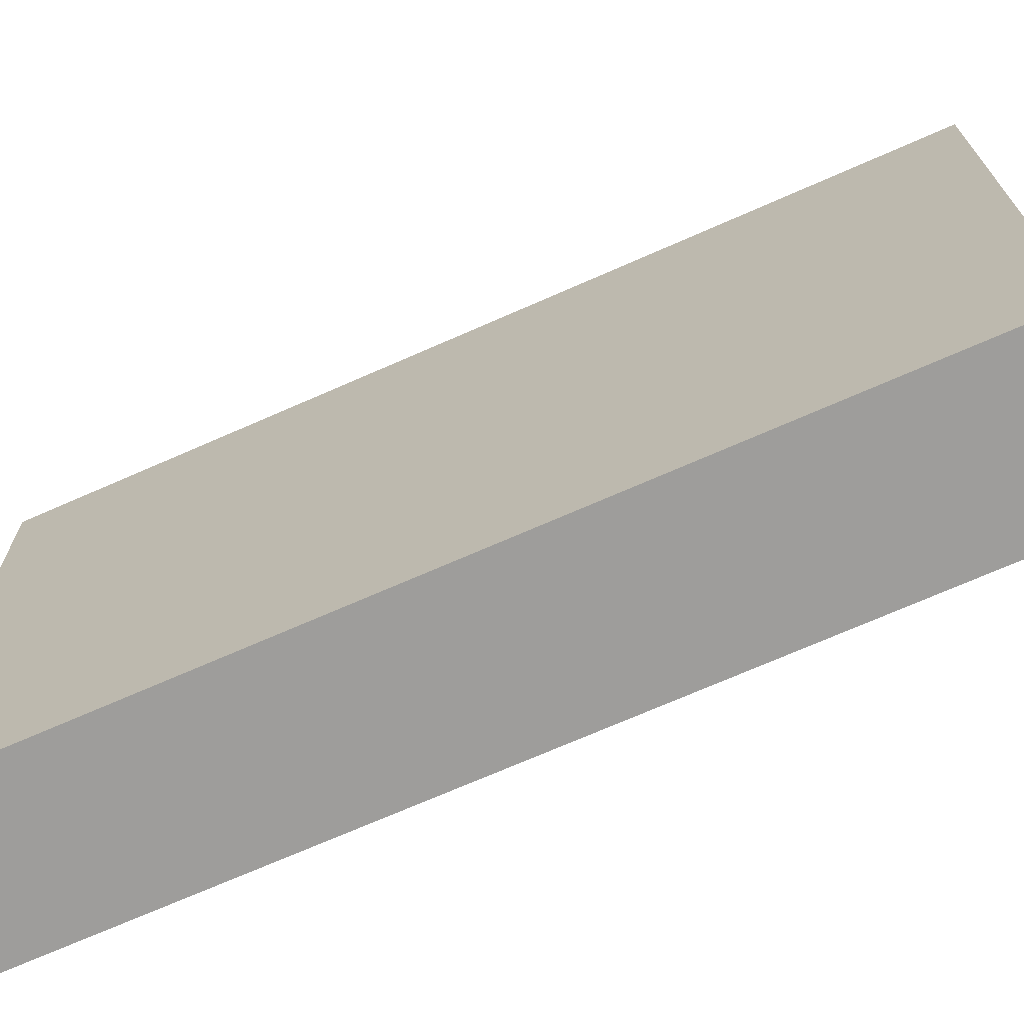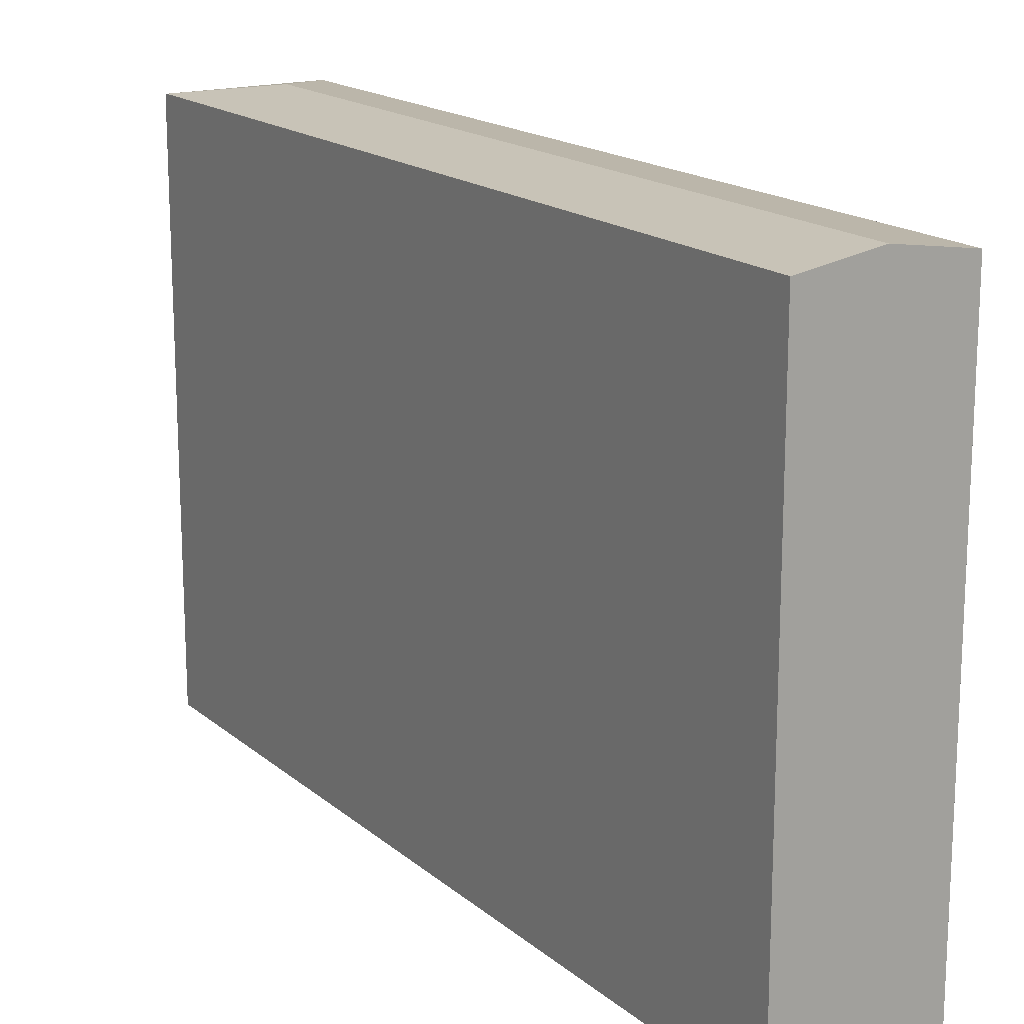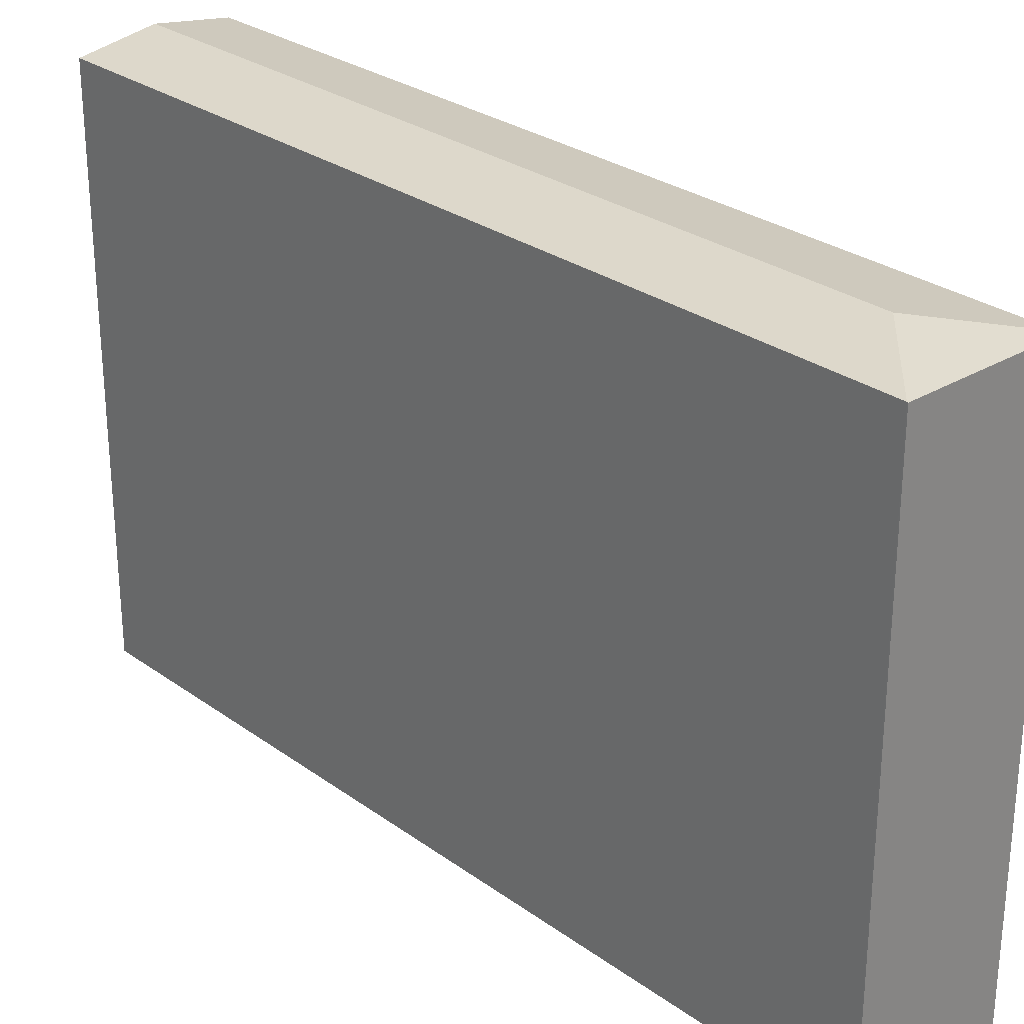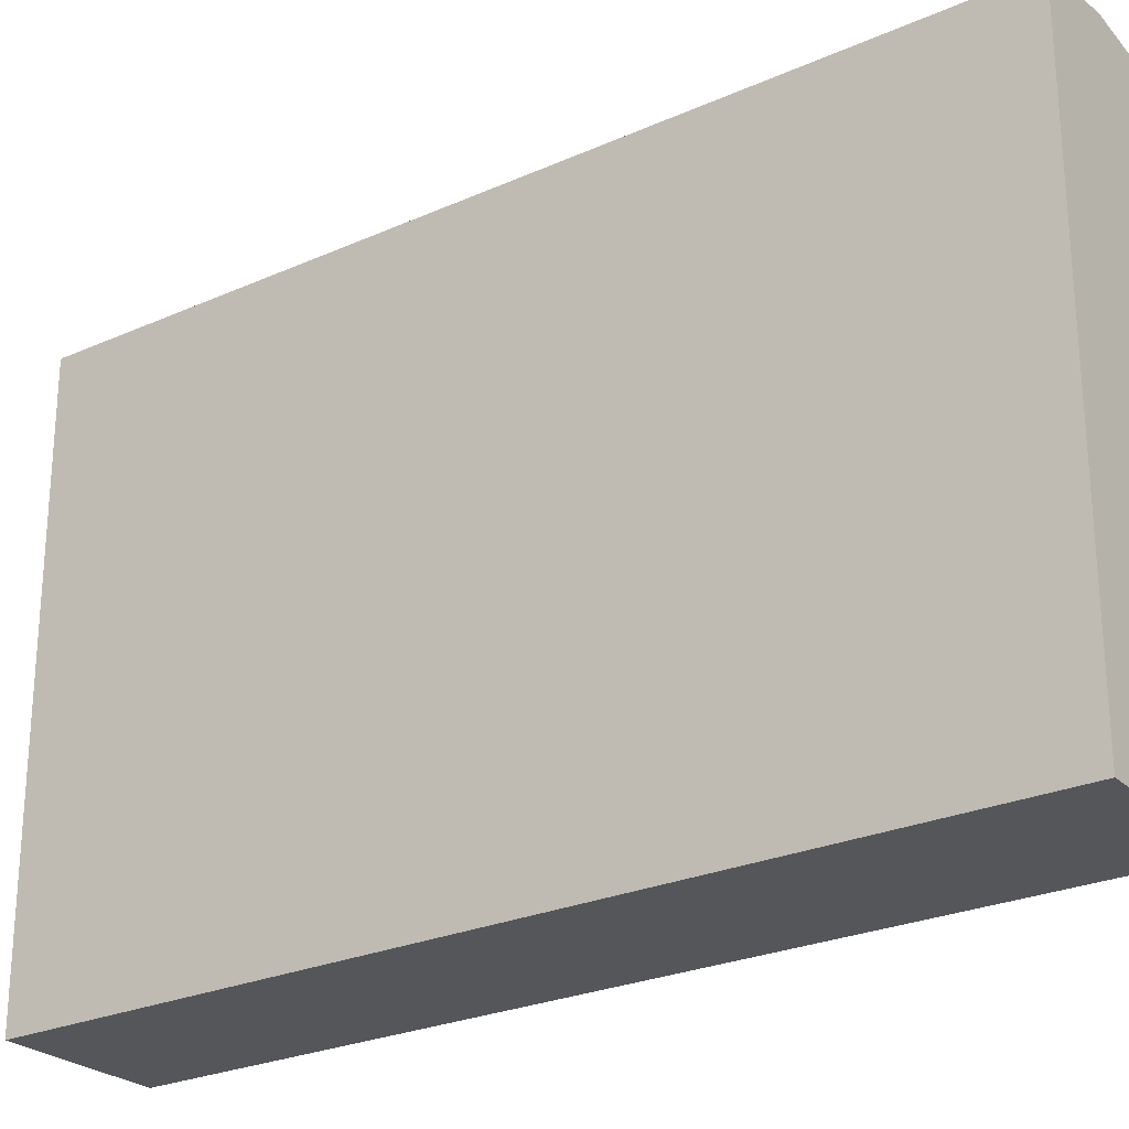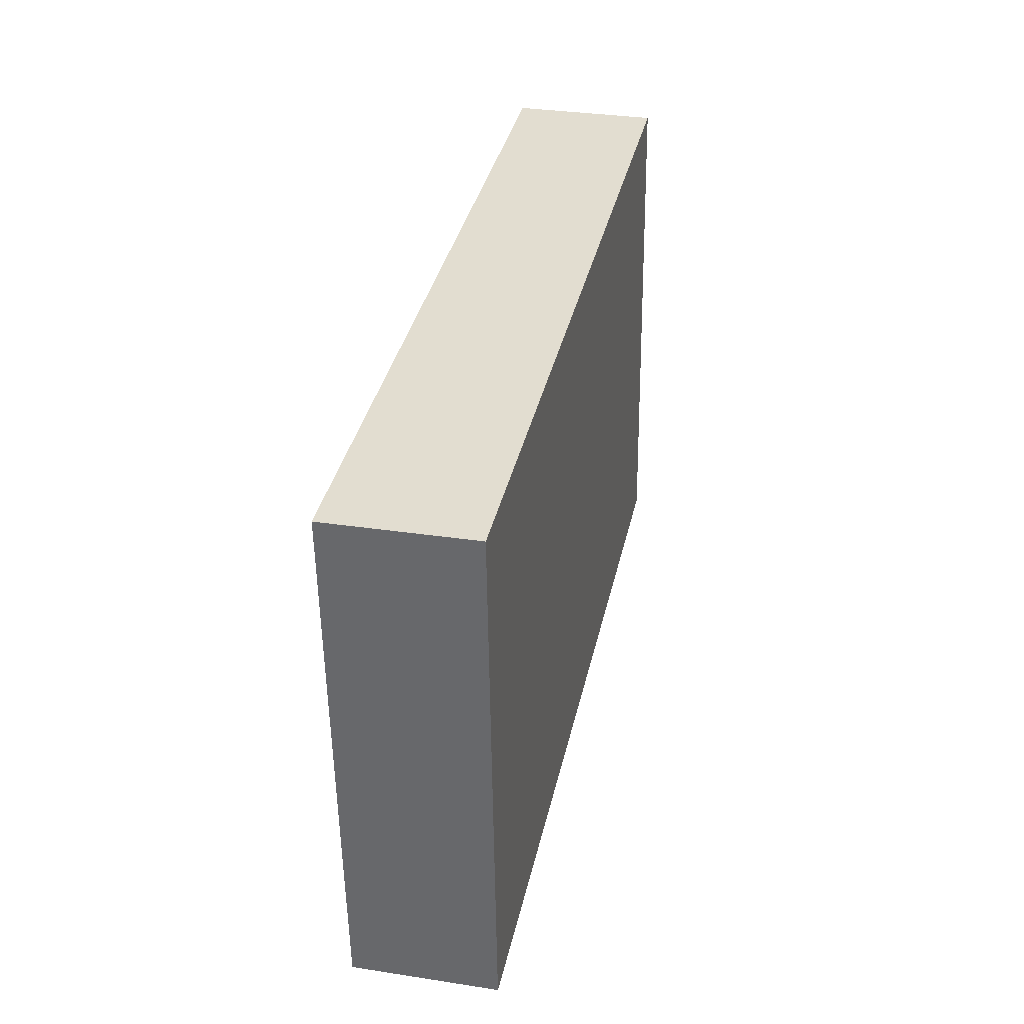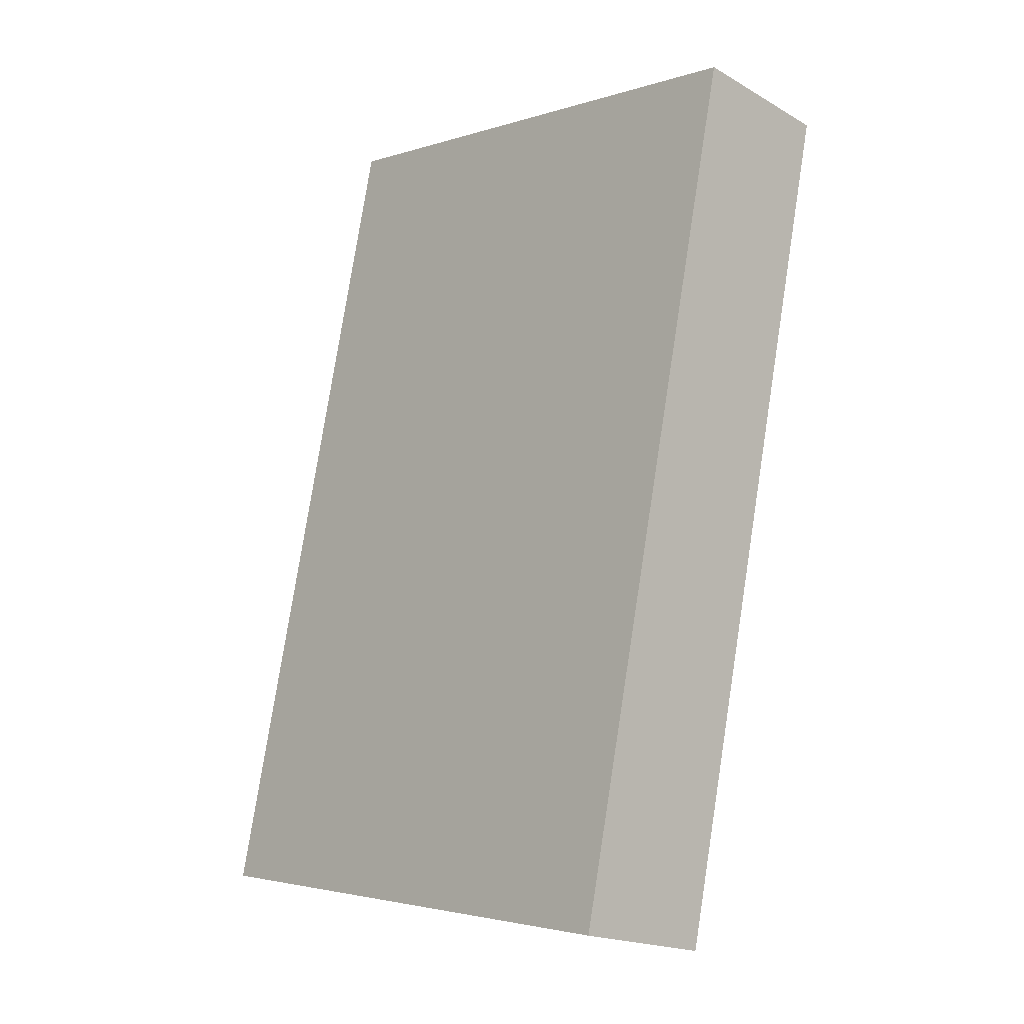
<metadata>
{"format":"obj","ext":"obj","renderer":"f3d","projection":"perspective","resolution":1024,"background":"white","views":[{"elev":-70.5,"azim":126.0,"up":"+Y"},{"elev":17.0,"azim":-19.9,"up":"+Y"},{"elev":28.0,"azim":149.6,"up":"+Y"},{"elev":-25.6,"azim":-42.3,"up":"+Y"},{"elev":-54.6,"azim":0.8,"up":"+Z"},{"elev":-3.0,"azim":-42.7,"up":"+Z"}]}
</metadata>
<code>
v  11.5 19.31 28.39
v  3.141 19.72 2.079
v  8.908 19.72 28.99
v  5.138 19.32 -1.056
v  0.02 19.32 0.091
v  6.339 19.32 29.57
v  5.13 19.32 -1.091
v  0 19.3 1.182e-15
v  0 0 0
v  6.339 -1.811e-15 29.57
v  0.02 -5.572e-18 0.091
v  11.5 -1.739e-15 28.39
v  8.908 -1.775e-15 28.99
v  5.138 6.466e-17 -1.056
v  5.13 6.68e-17 -1.091
g defaultobject
f 1 2 3
f 2 1 4
f 3 5 6
f 5 3 2
f 7 2 4
f 2 7 8
f 2 8 5
f 8 6 5
f 6 8 9
f 6 9 10
f 10 9 11
f 6 1 3
f 1 6 10
f 1 10 12
f 12 10 13
f 12 4 1
f 4 12 14
f 4 14 7
f 7 14 15
f 15 8 7
f 8 15 9
f 11 13 10
f 13 11 9
f 13 9 15
f 13 15 12
f 12 15 14

</code>
